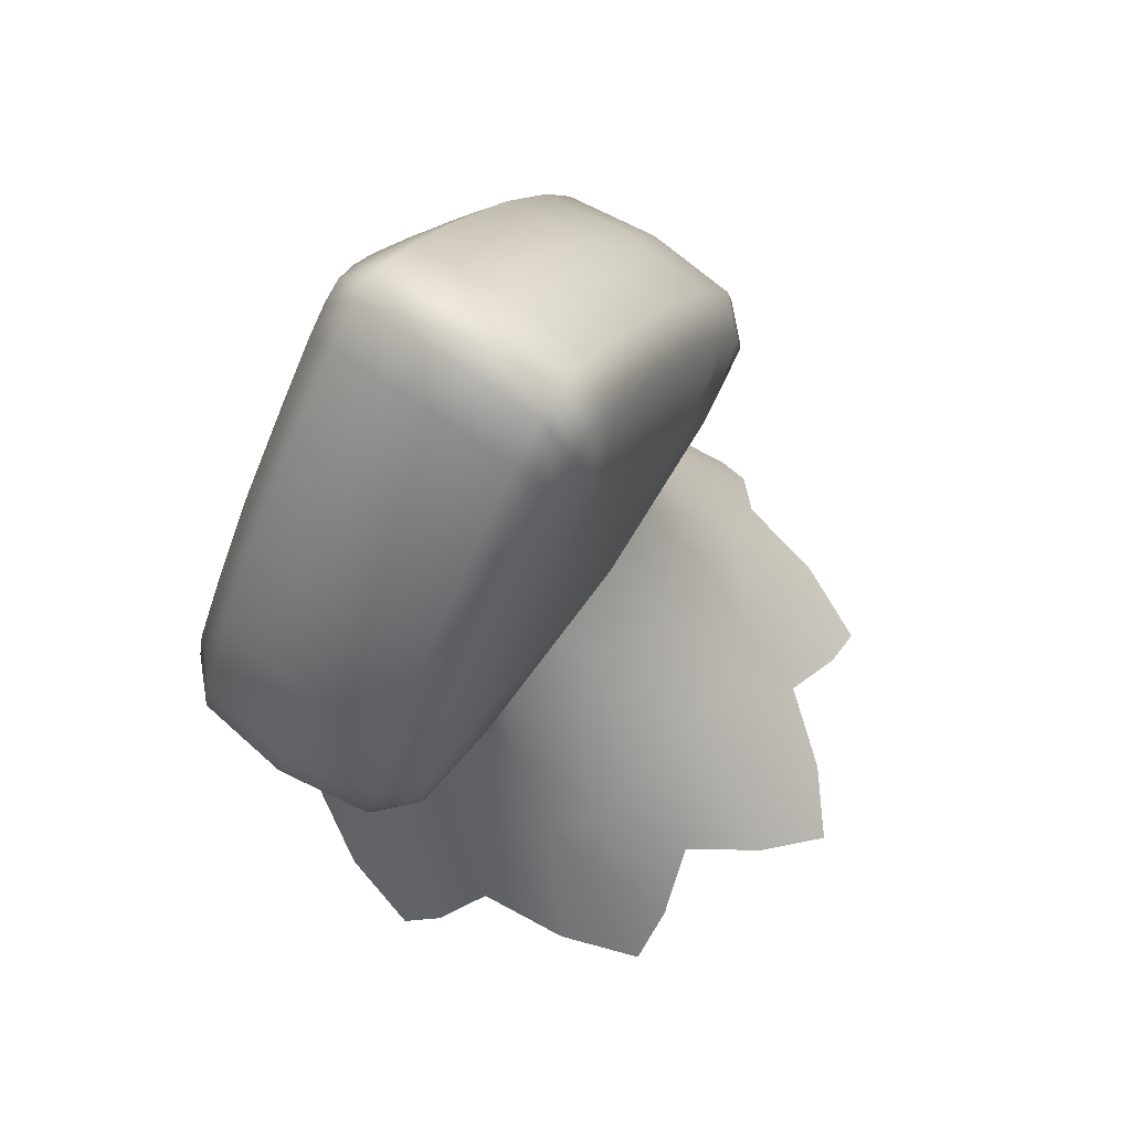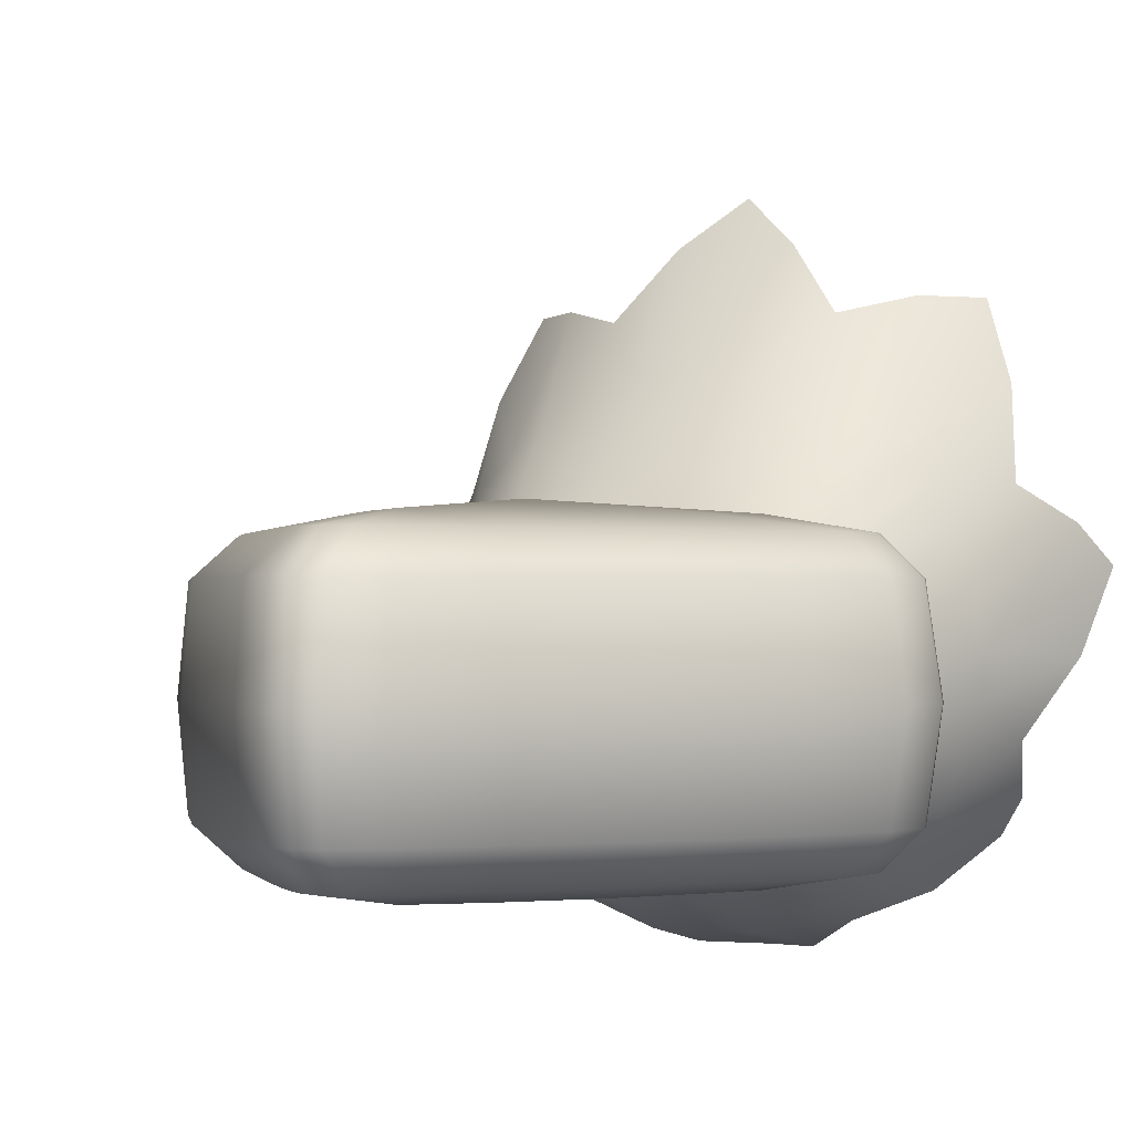
<metadata>
{"format":"obj","ext":"obj","renderer":"f3d","projection":"perspective","resolution":1024,"background":"white","views":[{"elev":71.7,"azim":-56.1,"up":"+Y"},{"elev":-1.0,"azim":-153.7,"up":"+Z"}]}
</metadata>
<code>
v  0.4719 0.7242 -0.3522
v  0.3669 0.6257 -0.4833
v  0.1791 0.8303 -0.4833
v  0.2197 0.974 -0.3522
v  0.7563 0.3975 -0.3522
v  0.6428 0.3088 -0.4833
v  0.5297 -0.6009 -0.3522
v  0.5218 -0.5184 -0.4833
v  0.9257 -0.465 -0.4833
v  0.942 -0.5454 -0.3522
v  1e-06 -0.6307 -0.3522
v  -0.000144 -0.5475 -0.4833
v  -0.9913 0.05968 -0.3522
v  -0.8691 -0.01661 -0.4833
v  -1.013 -0.2428 -0.4833
v  -1.146 -0.2187 -0.3522
v  -0.7563 0.3971 -0.3522
v  -0.6427 0.3085 -0.4833
v  0.9913 0.06153 -0.3522
v  0.8693 -0.01501 -0.4833
v  1.146 -0.2155 -0.3522
v  1.013 -0.2398 -0.4833
v  -0.4719 0.7242 -0.3522
v  -0.3668 0.6258 -0.4833
v  -0.2197 0.974 -0.3522
v  -0.1791 0.8303 -0.4833
v  -0.5297 -0.6027 -0.3522
v  -0.5221 -0.5202 -0.4833
v  -0.942 -0.5487 -0.3522
v  -0.9259 -0.4682 -0.4833
v  1.191 -0.3651 -0.3522
v  1.05 -0.3648 -0.4833
v  1.168 -0.4409 -0.3522
v  1.044 -0.4047 -0.4833
v  -1.12 -0.5003 -0.3522
v  -1.022 -0.4353 -0.4833
v  -1.168 -0.4446 -0.3522
v  -1.044 -0.4084 -0.4833
v  0.08053 0.9175 -0.4833
v  0.08139 1.079 -0.3522
v  1e-06 0.9539 -0.4833
v  1e-06 1.096 -0.3522
v  -0.08053 0.9175 -0.4833
v  -0.08139 1.079 -0.3522
v  1.12 -0.4966 -0.3522
v  1.022 -0.4317 -0.4833
v  -1.191 -0.3688 -0.3522
v  -1.05 -0.3684 -0.4833
v  0.2163 0.3412 -0.5417
v  -8e-06 0.5361 -0.5417
v  0.4276 0.09845 -0.5417
v  0.6005 -0.1487 -0.5417
v  0.7103 -0.3346 -0.5417
v  0.3987 -0.3957 -0.5417
v  -0.000284 -0.4179 -0.5417
v  -0.3992 -0.397 -0.5417
v  -0.7104 -0.337 -0.5417
v  -0.6003 -0.1498 -0.5417
v  -0.4275 0.09829 -0.5417
v  -0.2162 0.3413 -0.5417
v  -1.3e-05 -0.2183 -0.5934
v  0.4906 0.7503 -0
v  0.2284 1.01 -0
v  0.7862 0.4107 -0
v  0.5542 -0.6378 -0
v  0.9794 -0.5696 -0
v  -1.031 0.05942 -0
v  -1.192 -0.23 -0
v  -0.7862 0.4102 -0
v  1.031 0.06135 -0
v  1.192 -0.2266 -0
v  -0.4906 0.7503 -0
v  -0.2284 1.01 -0
v  -0.5541 -0.6395 -0
v  -0.9794 -0.573 -0
v  1.238 -0.3822 -0
v  1.214 -0.461 -0
v  -1.164 -0.5227 -0
v  -1.214 -0.4649 -0
v  0.08462 1.12 -0
v  1e-06 1.137 -0
v  -0.08462 1.12 -0
v  1.164 -0.5189 -0
v  -1.238 -0.386 -0
v  0.2687 -0.6446 -0.368
v  1.3e-05 -0.6504 -0.3691
v  0.4736 -0.6387 -0.3205
v  0.523 -0.839 -0.3953
v  0.4233 -0.8428 -0.4527
v  2e-05 -0.8499 -0.4919
v  0.1519 -0.8482 -0.503
v  -0.2686 -0.6453 -0.3679
v  -0.4735 -0.6399 -0.3204
v  -0.1519 -0.8485 -0.5029
v  -0.5228 -0.8398 -0.395
v  -0.4232 -0.8435 -0.4525
v  0.5507 -0.6273 -0
v  0.5509 -0.6433 -0.1828
v  0.6495 -0.827 0.000489
v  0.6631 -0.8318 -0.1115
v  0.5974 -0.8378 -0.318
v  -0.5507 -0.6292 -0
v  -0.5508 -0.6447 -0.1827
v  -0.5972 -0.8387 -0.3178
v  -0.6492 -0.828 0.000564
v  -0.6628 -0.8327 -0.1114
v  0.6057 -1.188 -0.4865
v  0.4874 -1.192 -0.5785
v  0.6432 -1.985 -0.6741
v  0.5546 -1.544 -0.6563
v  0.6903 -1.543 -0.5318
v  0.8315 -2.134 -0.4945
v  1.1e-05 -1.546 -0.7951
v  0.1919 -1.545 -0.7974
v  0.2116 -1.975 -0.8813
v  1e-06 -2.113 -0.894
v  0.1724 -1.196 -0.6726
v  1.5e-05 -1.197 -0.6663
v  -0.1724 -1.196 -0.6725
v  -0.2116 -1.975 -0.8813
v  -0.1918 -1.545 -0.7973
v  -0.6902 -1.543 -0.5316
v  -0.5546 -1.545 -0.6562
v  -0.6432 -1.985 -0.674
v  -0.8315 -2.134 -0.4946
v  -0.4874 -1.192 -0.5783
v  -0.6055 -1.189 -0.4862
v  0.8052 -1.17 0.04884
v  0.8119 -1.178 -0.09945
v  1.159 -1.98 0.1173
v  0.9651 -1.531 -0.03746
v  0.9646 -1.521 0.1459
v  1.23 -2.113 0.4162
v  0.8187 -1.542 -0.3983
v  0.952 -1.991 -0.3574
v  0.7076 -1.187 -0.3799
v  -0.7075 -1.187 -0.3797
v  -0.9519 -1.991 -0.3573
v  -0.8186 -1.542 -0.3981
v  -0.9645 -1.522 0.146
v  -0.965 -1.531 -0.03726
v  -1.159 -1.98 0.1173
v  -1.23 -2.113 0.4162
v  -0.8117 -1.178 -0.09926
v  -0.805 -1.171 0.04899
v  0.3739 -1.545 -0.7273
v  0.3328 -1.194 -0.6246
v  0.4077 -1.836 -0.772
v  0.2927 -0.8455 -0.4762
v  -0.3738 -1.545 -0.7272
v  -0.3328 -1.194 -0.6244
v  -0.4077 -1.836 -0.7719
v  -0.2927 -0.846 -0.476
v  0.8922 -1.538 -0.2181
v  0.7587 -1.183 -0.2412
v  1.003 -1.837 -0.1605
v  0.6282 -0.8353 -0.2178
v  -0.8921 -1.538 -0.2179
v  -0.7585 -1.184 -0.241
v  -1.003 -1.837 -0.1604
v  -0.6279 -0.8362 -0.2176
v  0.6478 -2.137 -0.2924
v  0.501 -1.99 -0.4499
v  0.3176 -1.84 -0.5422
v  0.1649 -1.987 -0.6132
v  6e-06 -2.13 -0.6062
v  -0.1648 -1.987 -0.6131
v  -0.3176 -1.84 -0.5421
v  -0.501 -1.99 -0.4499
v  0.9585 -2.113 0.4162
v  0.9029 -1.977 0.166
v  0.7812 -1.834 -0.06559
v  0.7416 -1.99 -0.2026
v  -0.6477 -2.137 -0.2924
v  -0.7416 -1.99 -0.2026
v  -0.7811 -1.834 -0.06553
v  -0.9028 -1.977 0.1661
v  -0.9585 -2.113 0.4162
v  0.4201 -1.43 -0.3457
v  0.325 -1.432 -0.3963
v  0.206 -1.432 -0.4092
v  0.1069 -1.434 -0.5031
v  1.1e-05 -1.434 -0.5514
v  -0.1069 -1.434 -0.5031
v  -0.206 -1.432 -0.4091
v  -0.3249 -1.432 -0.3963
v  0.6217 -1.41 0.1098
v  0.5856 -1.416 0.000999
v  0.5067 -1.421 -0.1014
v  0.481 -1.427 -0.2358
v  -0.4201 -1.43 -0.3457
v  -0.481 -1.427 -0.2358
v  -0.5066 -1.421 -0.1013
v  -0.5856 -1.416 0.001018
v  -0.6217 -1.41 0.1098
v  0.4719 0.7242 0.3522
v  0.2197 0.974 0.3522
v  0.1791 0.8303 0.4833
v  0.3669 0.6257 0.4833
v  0.7563 0.3975 0.3522
v  0.6428 0.3088 0.4833
v  0.5297 -0.6009 0.3522
v  0.942 -0.5454 0.3522
v  0.9257 -0.465 0.4833
v  0.5218 -0.5184 0.4833
v  1e-06 -0.6307 0.3522
v  -0.000144 -0.5475 0.4833
v  -0.9913 0.05968 0.3522
v  -1.146 -0.2187 0.3522
v  -1.013 -0.2428 0.4833
v  -0.8691 -0.01661 0.4833
v  -0.7563 0.3971 0.3522
v  -0.6427 0.3085 0.4833
v  0.9913 0.06153 0.3522
v  0.8693 -0.01501 0.4833
v  1.146 -0.2155 0.3522
v  1.013 -0.2398 0.4833
v  -0.4719 0.7242 0.3522
v  -0.3668 0.6258 0.4833
v  -0.2197 0.974 0.3522
v  -0.1791 0.8303 0.4833
v  -0.5297 -0.6027 0.3522
v  -0.5221 -0.5202 0.4833
v  -0.942 -0.5487 0.3522
v  -0.9259 -0.4682 0.4833
v  1.191 -0.3651 0.3522
v  1.05 -0.3648 0.4833
v  1.168 -0.4409 0.3522
v  1.044 -0.4047 0.4833
v  -1.12 -0.5003 0.3522
v  -1.022 -0.4353 0.4833
v  -1.168 -0.4446 0.3522
v  -1.044 -0.4084 0.4833
v  0.08139 1.079 0.3522
v  0.08053 0.9175 0.4833
v  1e-06 1.096 0.3522
v  1e-06 0.9539 0.4833
v  -0.08139 1.079 0.3522
v  -0.08053 0.9175 0.4833
v  1.12 -0.4966 0.3522
v  1.022 -0.4317 0.4833
v  -1.191 -0.3688 0.3522
v  -1.05 -0.3684 0.4833
v  -8e-06 0.5361 0.5417
v  0.2163 0.3412 0.5417
v  0.4276 0.09845 0.5417
v  0.6005 -0.1487 0.5417
v  0.7103 -0.3346 0.5417
v  0.3987 -0.3957 0.5417
v  -0.000284 -0.4179 0.5417
v  -0.3992 -0.397 0.5417
v  -0.7104 -0.337 0.5417
v  -0.6003 -0.1498 0.5417
v  -0.4275 0.09829 0.5417
v  -0.2162 0.3413 0.5417
v  -1.3e-05 -0.2183 0.5934
v  0.2687 -0.6446 0.368
v  1.3e-05 -0.6504 0.3691
v  0.4736 -0.6387 0.3205
v  0.523 -0.7924 0.3665
v  0.4233 -0.7897 0.4169
v  2e-05 -0.7922 0.4517
v  0.1519 -0.7893 0.4609
v  -0.2686 -0.6453 0.3679
v  -0.4735 -0.6399 0.3204
v  -0.1519 -0.7896 0.4609
v  -0.5228 -0.7932 0.3664
v  -0.4232 -0.7903 0.4168
v  0.5509 -0.6433 0.1828
v  0.6631 -0.8181 0.1094
v  0.5974 -0.8001 0.2986
v  -0.5508 -0.6447 0.1827
v  -0.5972 -0.801 0.2985
v  -0.6628 -0.8191 0.1094
v  0.4874 -1.116 0.6283
v  0.6057 -1.123 0.5462
v  0.6432 -1.839 1.317
v  0.8315 -1.997 1.315
v  0.6903 -1.456 0.786
v  0.5546 -1.441 0.9005
v  1.1e-05 -1.425 1.029
v  1e-06 -1.919 1.688
v  0.2116 -1.8 1.51
v  0.1919 -1.424 1.031
v  1.5e-05 -1.11 0.7077
v  0.1724 -1.108 0.7126
v  -0.1724 -1.109 0.7126
v  -0.2116 -1.8 1.51
v  -0.1918 -1.424 1.031
v  -0.6902 -1.456 0.7861
v  -0.8315 -1.997 1.315
v  -0.6432 -1.839 1.317
v  -0.5546 -1.441 0.9006
v  -0.6055 -1.124 0.5463
v  -0.4874 -1.116 0.6284
v  0.8119 -1.159 0.1931
v  1.159 -1.948 0.5546
v  0.9651 -1.507 0.3252
v  0.952 -1.89 1.017
v  0.8187 -1.471 0.6638
v  0.7076 -1.134 0.4514
v  -0.7075 -1.135 0.4514
v  -0.9519 -1.89 1.017
v  -0.8186 -1.472 0.6639
v  -1.159 -1.948 0.5545
v  -0.965 -1.507 0.3254
v  -0.8117 -1.16 0.1932
v  0.3328 -1.112 0.6697
v  0.3739 -1.433 0.966
v  0.4077 -1.692 1.256
v  0.2927 -0.7897 0.4375
v  -0.3328 -1.112 0.6697
v  -0.3738 -1.433 0.966
v  -0.4077 -1.692 1.256
v  -0.2927 -0.7902 0.4374
v  0.7587 -1.147 0.3255
v  0.8922 -1.49 0.4966
v  1.003 -1.778 0.6798
v  0.6282 -0.8091 0.2084
v  -0.7585 -1.148 0.3256
v  -0.8921 -1.491 0.4967
v  -1.003 -1.778 0.6797
v  -0.6279 -0.81 0.2084
v  0.501 -1.876 1.105
v  0.6478 -2.031 1.12
v  0.1649 -1.849 1.26
v  0.3176 -1.728 1.042
v  -0.1648 -1.849 1.26
v  6e-06 -1.977 1.421
v  -0.501 -1.876 1.105
v  -0.3176 -1.728 1.042
v  0.9029 -1.952 0.5063
v  0.7416 -1.911 0.8674
v  0.7812 -1.788 0.5883
v  -0.7416 -1.911 0.8674
v  -0.6477 -2.031 1.12
v  -0.9028 -1.952 0.5063
v  -0.7811 -1.788 0.5882
v  0.325 -1.368 0.5908
v  0.4201 -1.373 0.5443
v  0.1069 -1.356 0.6881
v  0.206 -1.366 0.6025
v  -0.1069 -1.356 0.6881
v  1.2e-05 -1.351 0.7319
v  -0.3249 -1.368 0.5907
v  -0.206 -1.366 0.6025
v  0.5856 -1.402 0.2172
v  0.481 -1.383 0.4426
v  0.5067 -1.394 0.3158
v  -0.481 -1.383 0.4426
v  -0.4201 -1.373 0.5443
v  -0.5856 -1.402 0.2172
v  -0.5066 -1.394 0.3158
g onigiri
f 1 2 3
f 3 4 1
f 5 6 2
f 2 1 5
f 7 8 9
f 9 10 7
f 11 12 8
f 8 7 11
f 13 14 15
f 15 16 13
f 17 18 14
f 14 13 17
f 19 20 6
f 6 5 19
f 21 22 20
f 20 19 21
f 23 24 18
f 18 17 23
f 25 26 24
f 24 23 25
f 27 28 12
f 12 11 27
f 29 30 28
f 28 27 29
f 31 32 22
f 22 21 31
f 33 34 32
f 32 31 33
f 35 36 30
f 30 29 35
f 37 38 36
f 36 35 37
f 4 3 39
f 39 40 4
f 40 39 41
f 41 42 40
f 42 41 43
f 43 44 42
f 44 43 26
f 26 25 44
f 45 46 34
f 34 33 45
f 10 9 46
f 46 45 10
f 47 48 38
f 38 37 47
f 16 15 48
f 48 47 16
f 3 2 49
f 49 50 3
f 2 6 51
f 51 49 2
f 6 20 52
f 52 51 6
f 20 22 53
f 53 52 20
f 22 32 53
f 32 34 53
f 34 46 53
f 46 9 53
f 9 8 54
f 54 53 9
f 8 12 55
f 55 54 8
f 12 28 56
f 56 55 12
f 28 30 57
f 57 56 28
f 30 36 57
f 36 38 57
f 38 48 57
f 48 15 57
f 15 14 58
f 58 57 15
f 14 18 59
f 59 58 14
f 18 24 60
f 60 59 18
f 24 26 50
f 50 60 24
f 26 43 50
f 43 41 50
f 41 39 50
f 39 3 50
f 50 49 61
f 49 51 61
f 51 52 61
f 52 53 61
f 53 54 61
f 54 55 61
f 55 56 61
f 56 57 61
f 57 58 61
f 58 59 61
f 59 60 61
f 60 50 61
f 62 1 4
f 4 63 62
f 5 1 62
f 62 64 5
f 65 7 10
f 10 66 65
f 67 13 16
f 16 68 67
f 69 17 13
f 13 67 69
f 19 5 64
f 64 70 19
f 21 19 70
f 70 71 21
f 23 17 69
f 69 72 23
f 25 23 72
f 72 73 25
f 29 27 74
f 74 75 29
f 31 21 71
f 71 76 31
f 33 31 76
f 76 77 33
f 35 29 75
f 75 78 35
f 37 35 78
f 78 79 37
f 63 4 40
f 40 80 63
f 80 40 42
f 42 81 80
f 42 44 82
f 82 81 42
f 44 25 73
f 73 82 44
f 83 45 33
f 33 77 83
f 66 10 45
f 45 83 66
f 84 47 37
f 37 79 84
f 68 16 47
f 47 84 68
f 11 7 85
f 86 11 85
f 7 87 85
f 88 89 87
f 90 86 91
f 27 11 92
f 93 27 92
f 11 86 92
f 90 94 86
f 95 93 96
f 7 97 98
f 87 7 98
f 97 65 98
f 99 100 65
f 88 87 101
f 102 27 103
f 74 102 103
f 27 93 103
f 95 104 93
f 105 74 106
f 107 108 89
f 89 88 107
f 109 110 111
f 111 112 109
f 113 114 115
f 115 116 113
f 91 117 118
f 118 90 91
f 118 119 94
f 94 90 118
f 120 121 113
f 113 116 120
f 122 123 124
f 124 125 122
f 96 126 127
f 127 95 96
f 128 129 100
f 100 99 128
f 130 131 132
f 132 133 130
f 111 134 135
f 135 112 111
f 88 101 136
f 136 107 88
f 95 127 137
f 137 104 95
f 138 139 122
f 122 125 138
f 140 141 142
f 142 143 140
f 106 144 145
f 145 105 106
f 110 146 147
f 147 108 110
f 148 146 110
f 110 109 148
f 114 146 148
f 148 115 114
f 91 149 147
f 147 117 91
f 150 151 119
f 119 121 150
f 152 150 121
f 121 120 152
f 123 150 152
f 152 124 123
f 96 153 151
f 151 126 96
f 154 155 129
f 129 131 154
f 156 154 131
f 131 130 156
f 134 154 156
f 156 135 134
f 101 157 155
f 155 136 101
f 158 159 137
f 137 139 158
f 160 158 139
f 139 138 160
f 141 158 160
f 160 142 141
f 161 159 144
f 144 106 161
f 89 149 85
f 89 85 87
f 85 149 91
f 86 85 91
f 94 153 92
f 94 92 86
f 92 153 96
f 93 92 96
f 100 157 98
f 100 98 65
f 98 157 101
f 87 98 101
f 104 161 103
f 104 103 93
f 103 161 106
f 74 103 106
f 109 112 162
f 162 163 109
f 115 148 164
f 164 165 115
f 120 116 166
f 166 167 120
f 124 152 168
f 168 169 124
f 130 133 170
f 170 171 130
f 135 156 172
f 172 173 135
f 138 125 174
f 174 175 138
f 142 160 176
f 176 177 142
f 148 109 163
f 163 164 148
f 116 115 165
f 165 166 116
f 152 120 167
f 167 168 152
f 125 124 169
f 169 174 125
f 156 130 171
f 171 172 156
f 112 135 173
f 173 162 112
f 160 138 175
f 175 176 160
f 143 142 177
f 177 178 143
f 163 162 179
f 179 180 163
f 165 164 181
f 181 182 165
f 167 166 183
f 183 184 167
f 169 168 185
f 185 186 169
f 171 170 187
f 187 188 171
f 173 172 189
f 189 190 173
f 175 174 191
f 191 192 175
f 177 176 193
f 193 194 177
f 164 163 180
f 180 181 164
f 166 165 182
f 182 183 166
f 168 167 184
f 184 185 168
f 174 169 186
f 186 191 174
f 172 171 188
f 188 189 172
f 162 173 190
f 190 179 162
f 176 175 192
f 192 193 176
f 178 177 194
f 194 195 178
f 196 197 198
f 198 199 196
f 200 196 199
f 199 201 200
f 202 203 204
f 204 205 202
f 206 202 205
f 205 207 206
f 208 209 210
f 210 211 208
f 212 208 211
f 211 213 212
f 214 200 201
f 201 215 214
f 216 214 215
f 215 217 216
f 218 212 213
f 213 219 218
f 220 218 219
f 219 221 220
f 222 206 207
f 207 223 222
f 224 222 223
f 223 225 224
f 226 216 217
f 217 227 226
f 228 226 227
f 227 229 228
f 230 224 225
f 225 231 230
f 232 230 231
f 231 233 232
f 197 234 235
f 235 198 197
f 234 236 237
f 237 235 234
f 236 238 239
f 239 237 236
f 238 220 221
f 221 239 238
f 240 228 229
f 229 241 240
f 203 240 241
f 241 204 203
f 242 232 233
f 233 243 242
f 209 242 243
f 243 210 209
f 198 244 245
f 245 199 198
f 199 245 246
f 246 201 199
f 201 246 247
f 247 215 201
f 215 247 248
f 248 217 215
f 217 248 227
f 227 248 229
f 229 248 241
f 241 248 204
f 204 248 249
f 249 205 204
f 205 249 250
f 250 207 205
f 207 250 251
f 251 223 207
f 223 251 252
f 252 225 223
f 225 252 231
f 231 252 233
f 233 252 243
f 243 252 210
f 210 252 253
f 253 211 210
f 211 253 254
f 254 213 211
f 213 254 255
f 255 219 213
f 219 255 244
f 244 221 219
f 221 244 239
f 239 244 237
f 237 244 235
f 235 244 198
f 244 256 245
f 245 256 246
f 246 256 247
f 247 256 248
f 248 256 249
f 249 256 250
f 250 256 251
f 251 256 252
f 252 256 253
f 253 256 254
f 254 256 255
f 255 256 244
f 62 63 197
f 197 196 62
f 200 64 62
f 62 196 200
f 65 66 203
f 203 202 65
f 67 68 209
f 209 208 67
f 69 67 208
f 208 212 69
f 214 70 64
f 64 200 214
f 216 71 70
f 70 214 216
f 218 72 69
f 69 212 218
f 220 73 72
f 72 218 220
f 224 75 74
f 74 222 224
f 226 76 71
f 71 216 226
f 228 77 76
f 76 226 228
f 230 78 75
f 75 224 230
f 232 79 78
f 78 230 232
f 63 80 234
f 234 197 63
f 80 81 236
f 236 234 80
f 236 81 82
f 82 238 236
f 238 82 73
f 73 220 238
f 83 77 228
f 228 240 83
f 66 83 240
f 240 203 66
f 84 79 232
f 232 242 84
f 68 84 242
f 242 209 68
f 206 257 202
f 258 257 206
f 202 257 259
f 260 259 261
f 262 263 258
f 222 264 206
f 265 264 222
f 206 264 258
f 262 258 266
f 267 268 265
f 202 269 97
f 259 269 202
f 97 269 65
f 99 65 270
f 260 271 259
f 102 272 222
f 74 272 102
f 222 272 265
f 267 265 273
f 105 274 74
f 261 275 276
f 276 260 261
f 277 278 279
f 279 280 277
f 281 282 283
f 283 284 281
f 285 286 263
f 263 262 285
f 266 287 285
f 285 262 266
f 288 282 281
f 281 289 288
f 290 291 292
f 292 293 290
f 294 295 268
f 268 267 294
f 270 296 128
f 128 99 270
f 297 133 132
f 132 298 297
f 279 278 299
f 299 300 279
f 260 276 301
f 301 271 260
f 267 273 302
f 302 294 267
f 303 291 290
f 290 304 303
f 140 143 305
f 305 306 140
f 145 307 274
f 274 105 145
f 280 275 308
f 308 309 280
f 310 277 280
f 280 309 310
f 284 283 310
f 310 309 284
f 263 286 308
f 308 311 263
f 287 312 313
f 313 289 287
f 314 288 289
f 289 313 314
f 293 292 314
f 314 313 293
f 268 295 312
f 312 315 268
f 296 316 317
f 317 298 296
f 318 297 298
f 298 317 318
f 300 299 318
f 318 317 300
f 271 301 316
f 316 319 271
f 302 320 321
f 321 304 302
f 322 303 304
f 304 321 322
f 306 305 322
f 322 321 306
f 307 320 323
f 323 274 307
f 261 257 311
f 261 259 257
f 257 263 311
f 258 263 257
f 266 264 315
f 266 258 264
f 264 268 315
f 265 268 264
f 270 269 319
f 270 65 269
f 269 271 319
f 259 271 269
f 273 272 323
f 273 265 272
f 272 274 323
f 74 274 272
f 277 324 325
f 325 278 277
f 283 326 327
f 327 310 283
f 288 328 329
f 329 282 288
f 292 330 331
f 331 314 292
f 297 332 170
f 170 133 297
f 299 333 334
f 334 318 299
f 303 335 336
f 336 291 303
f 305 337 338
f 338 322 305
f 310 327 324
f 324 277 310
f 282 329 326
f 326 283 282
f 314 331 328
f 328 288 314
f 291 336 330
f 330 292 291
f 318 334 332
f 332 297 318
f 278 325 333
f 333 299 278
f 322 338 335
f 335 303 322
f 143 178 337
f 337 305 143
f 324 339 340
f 340 325 324
f 326 341 342
f 342 327 326
f 328 343 344
f 344 329 328
f 330 345 346
f 346 331 330
f 332 347 187
f 187 170 332
f 333 348 349
f 349 334 333
f 335 350 351
f 351 336 335
f 337 352 353
f 353 338 337
f 327 342 339
f 339 324 327
f 329 344 341
f 341 326 329
f 331 346 343
f 343 328 331
f 336 351 345
f 345 330 336
f 334 349 347
f 347 332 334
f 325 340 348
f 348 333 325
f 338 353 350
f 350 335 338
f 178 195 352
f 352 337 178
f 179 190 189
f 349 348 340
f 340 339 342
f 349 340 342
f 189 349 342
f 179 189 342
f 179 342 181
f 179 181 180
f 344 343 346
f 344 346 185
f 344 185 184
f 344 184 183
f 341 344 183
f 183 182 181
f 341 183 181
f 342 341 181
f 346 345 351
f 351 350 353
f 346 351 353
f 346 353 193
f 193 192 191
f 191 186 185
f 193 191 185
f 346 193 185
f 189 188 187
f 187 347 349
f 189 187 349
f 353 352 195
f 195 194 193
f 353 195 193
f 111 110 108
f 108 107 111
f 117 114 113
f 113 118 117
f 113 121 119
f 119 118 113
f 126 123 122
f 122 127 126
f 132 131 129
f 129 128 132
f 134 111 107
f 107 136 134
f 127 122 139
f 139 137 127
f 144 141 140
f 140 145 144
f 147 149 89
f 89 108 147
f 146 114 117
f 117 147 146
f 151 153 94
f 94 119 151
f 151 150 123
f 123 126 151
f 157 100 129
f 129 155 157
f 154 134 136
f 136 155 154
f 159 161 104
f 104 137 159
f 158 141 144
f 144 159 158
f 275 280 279
f 279 276 275
f 281 284 286
f 286 285 281
f 287 289 281
f 281 285 287
f 290 293 295
f 295 294 290
f 296 298 132
f 132 128 296
f 276 279 300
f 300 301 276
f 304 290 294
f 294 302 304
f 140 306 307
f 307 145 140
f 261 311 308
f 308 275 261
f 286 284 309
f 309 308 286
f 266 315 312
f 312 287 266
f 293 313 312
f 312 295 293
f 270 319 316
f 316 296 270
f 301 300 317
f 317 316 301
f 273 323 320
f 320 302 273
f 306 321 320
f 320 307 306

</code>
